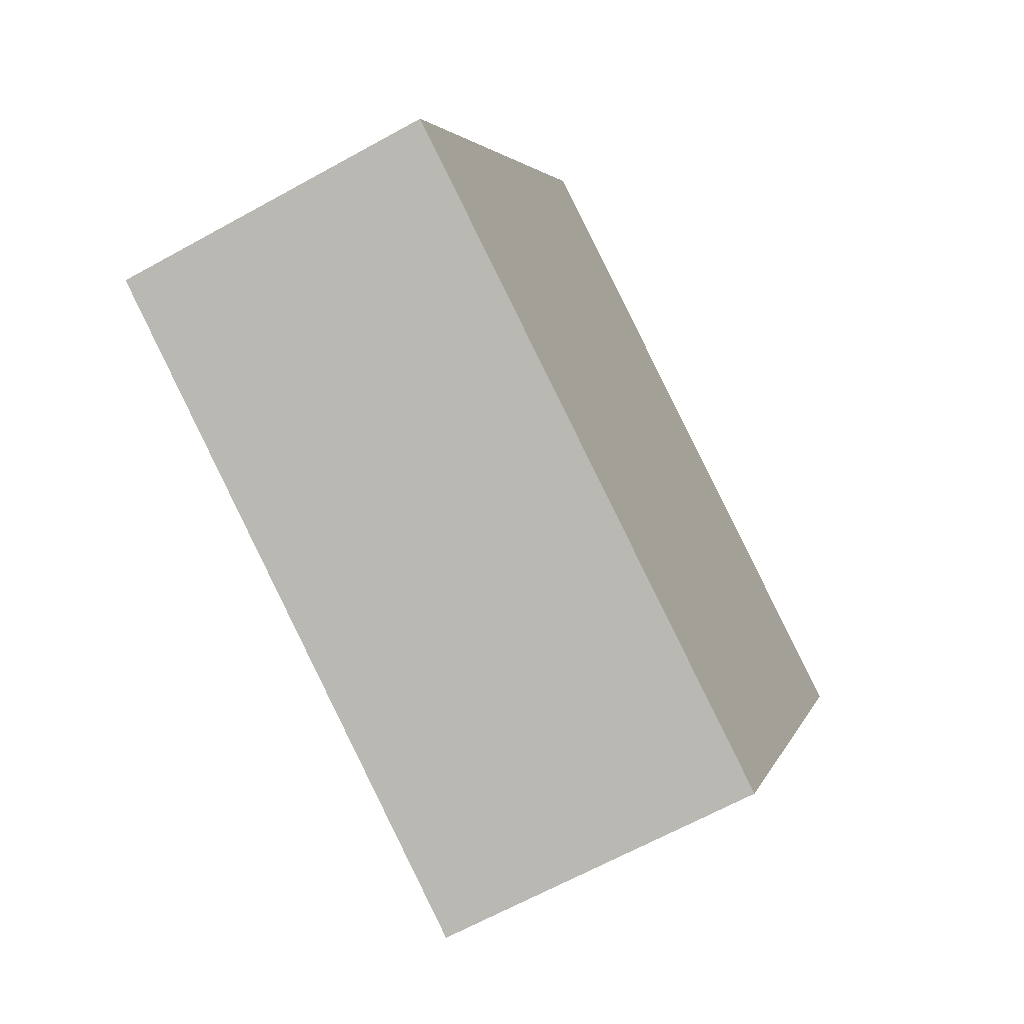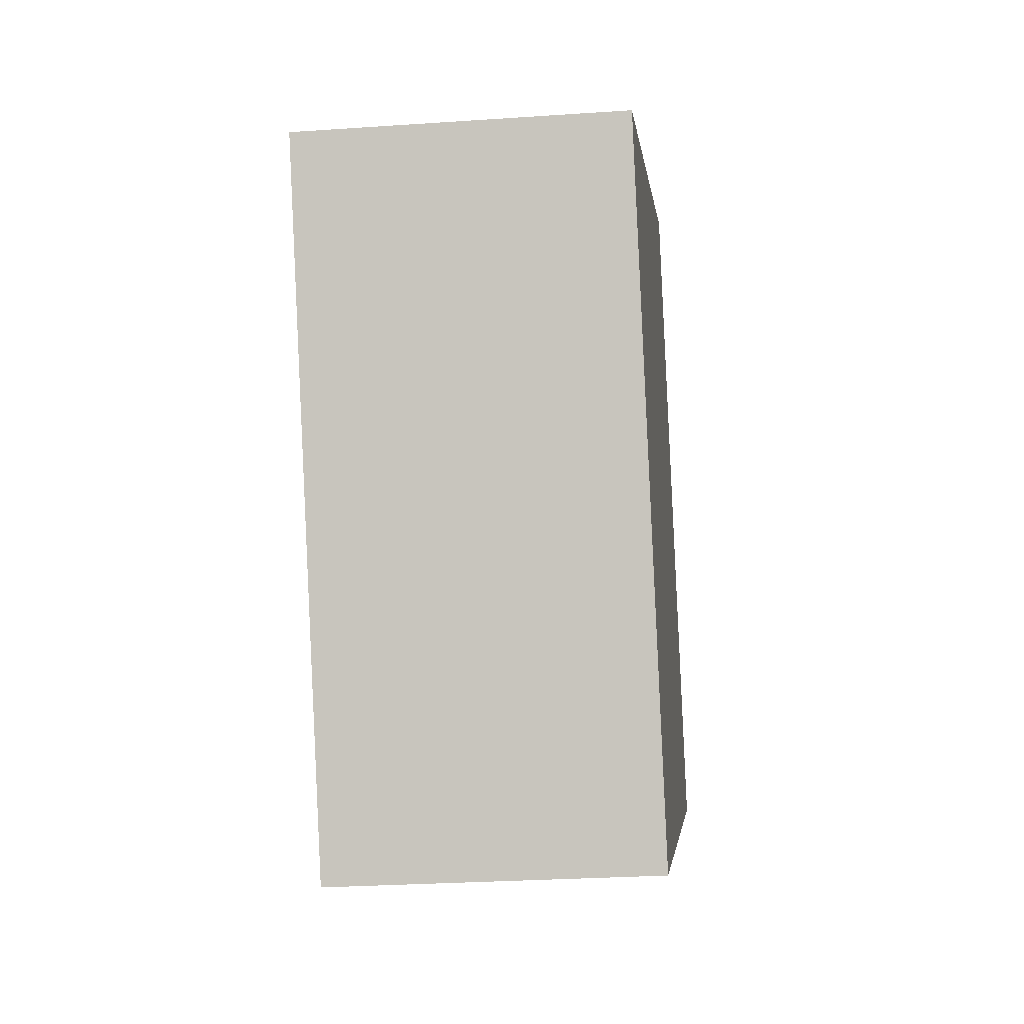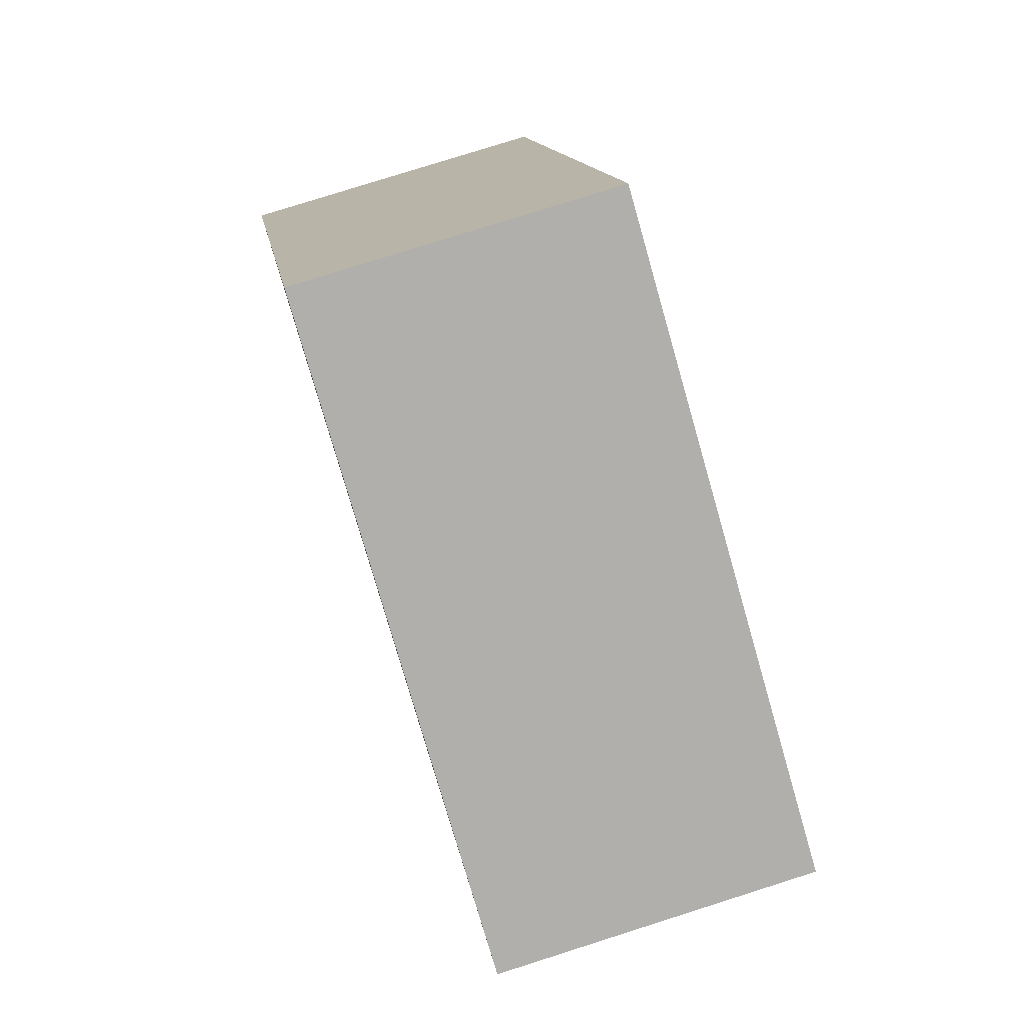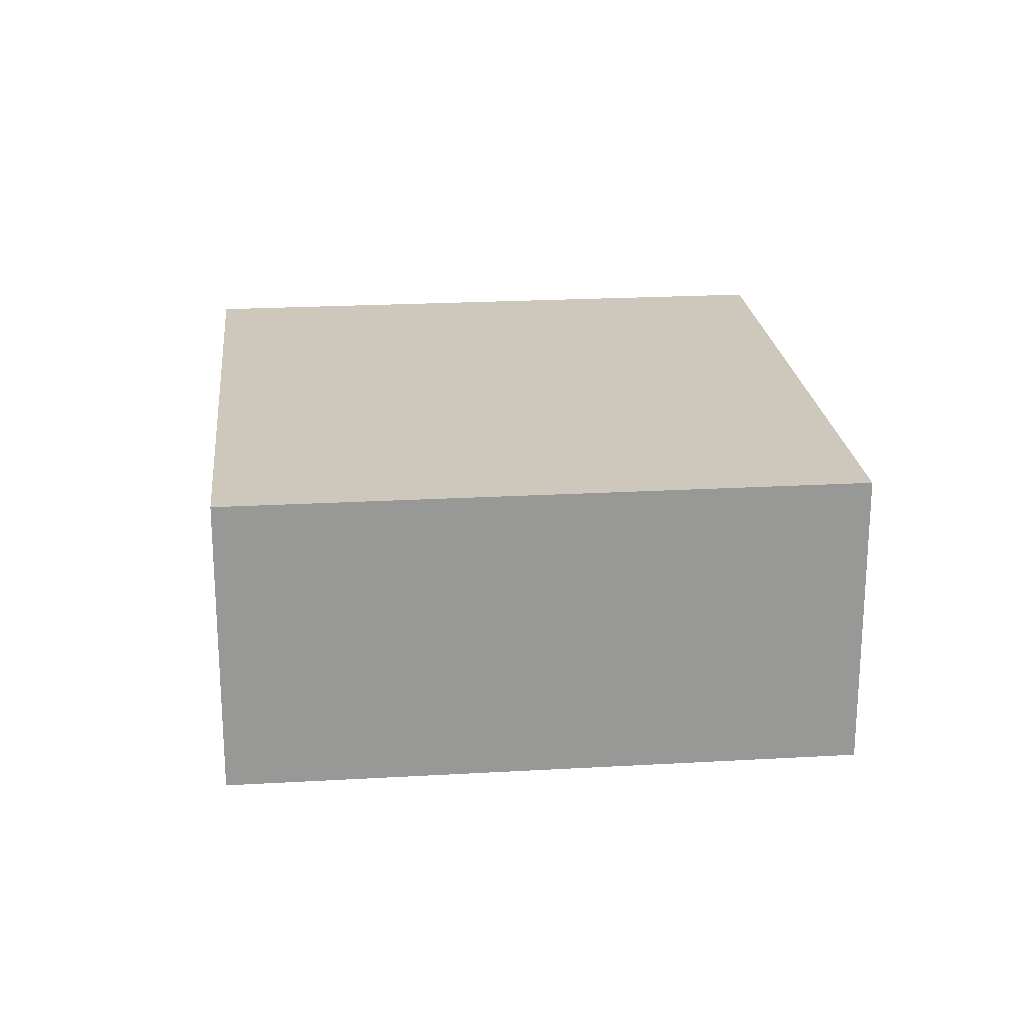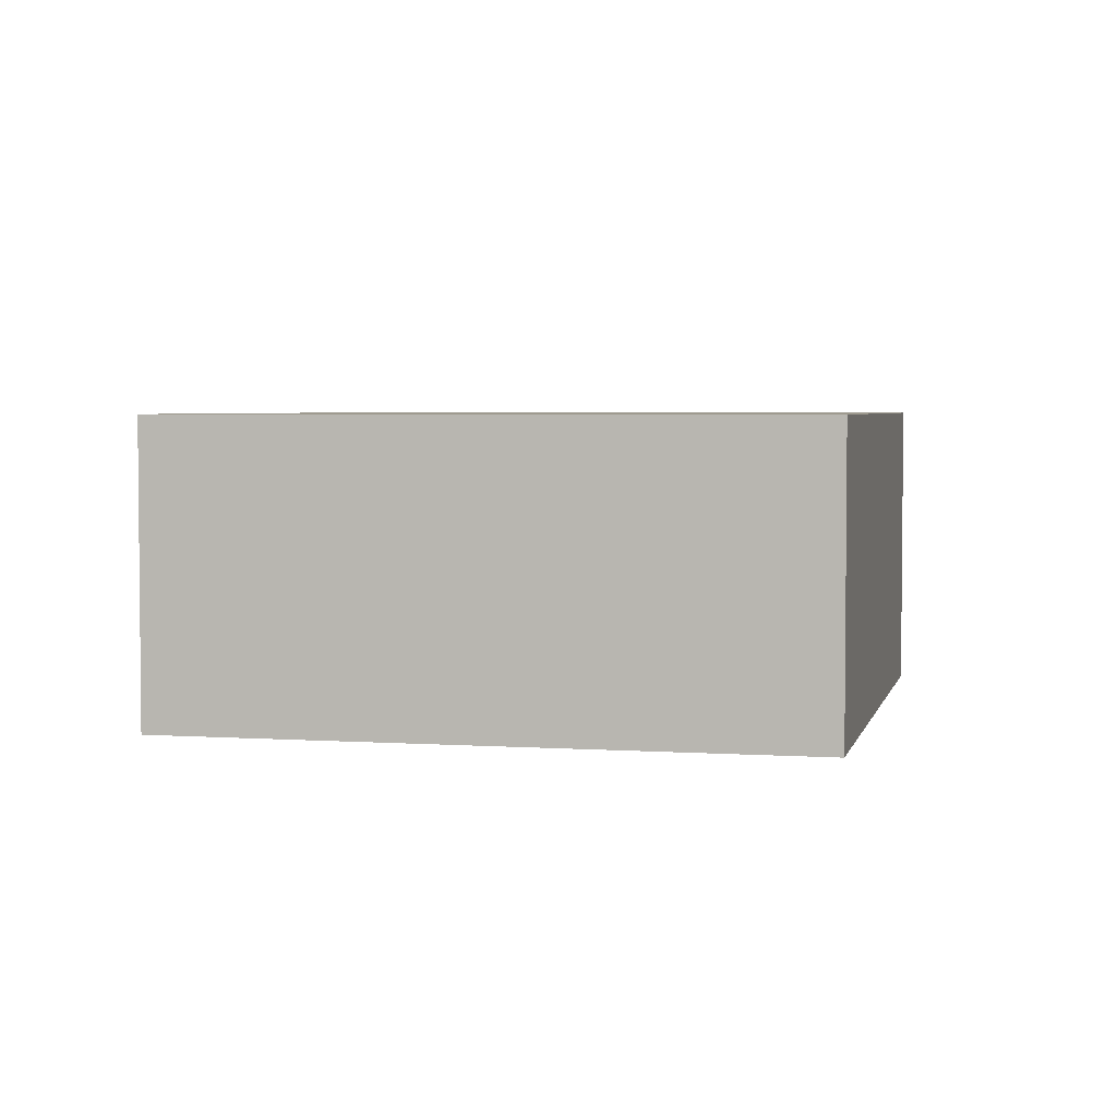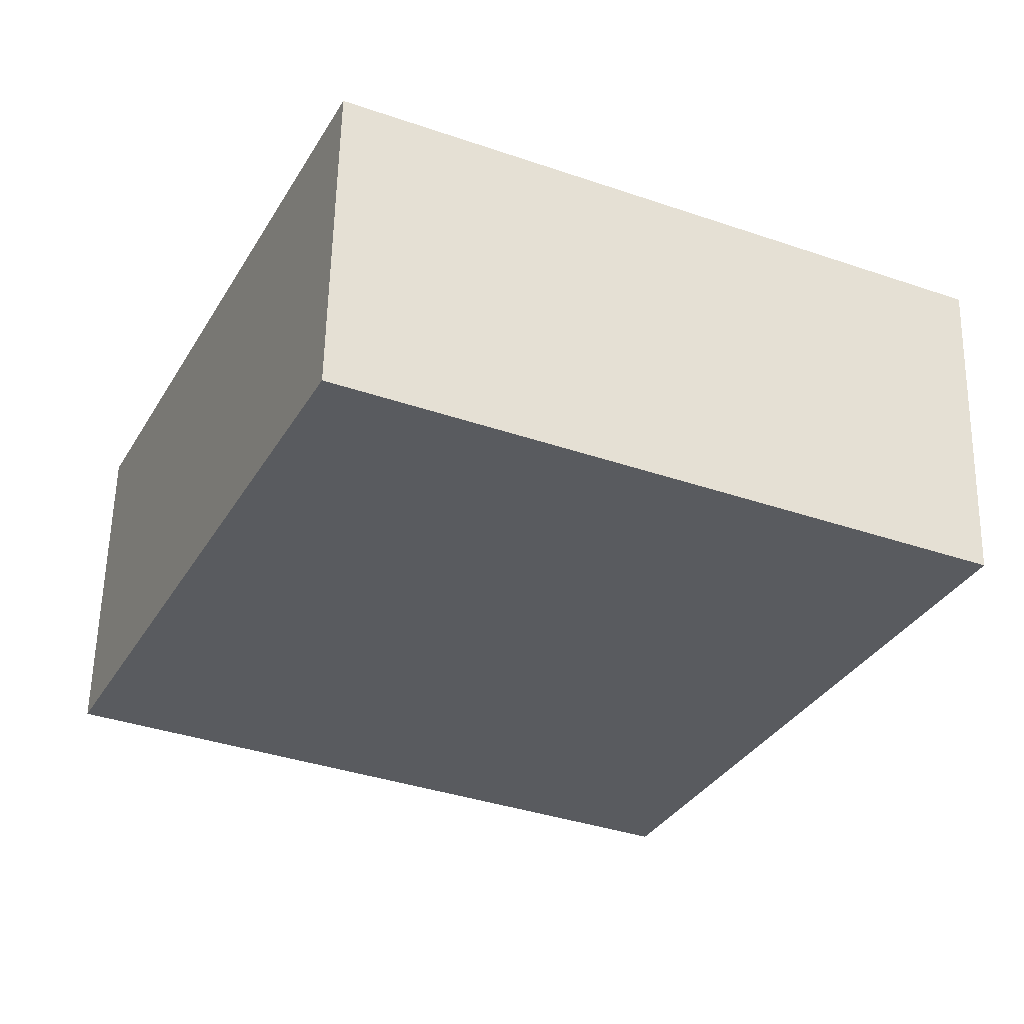
<metadata>
{"format":"obj","ext":"obj","renderer":"f3d","projection":"perspective","resolution":1024,"background":"white","views":[{"elev":-64.8,"azim":119.2,"up":"+Z"},{"elev":-27.2,"azim":-83.9,"up":"+Z"},{"elev":78.1,"azim":-107.6,"up":"+Z"},{"elev":22.0,"azim":-30.8,"up":"+Y"},{"elev":3.7,"azim":77.6,"up":"+Y"},{"elev":57.8,"azim":-178.8,"up":"+Z"}]}
</metadata>
<code>
v  2.579 1.332 1.206
v  1.238 1.332 -2.645
v  0 1.332 8.156e-17
v  3.816 1.332 -1.439
v  0 0 0
v  2.579 -7.385e-17 1.206
v  3.816 8.811e-17 -1.439
v  1.238 1.62e-16 -2.645
g defaultobject
f 1 2 3
f 2 1 4
f 5 1 3
f 1 5 6
f 6 4 1
f 4 6 7
f 7 2 4
f 2 7 8
f 8 3 2
f 3 8 5
f 8 6 5
f 6 8 7

</code>
